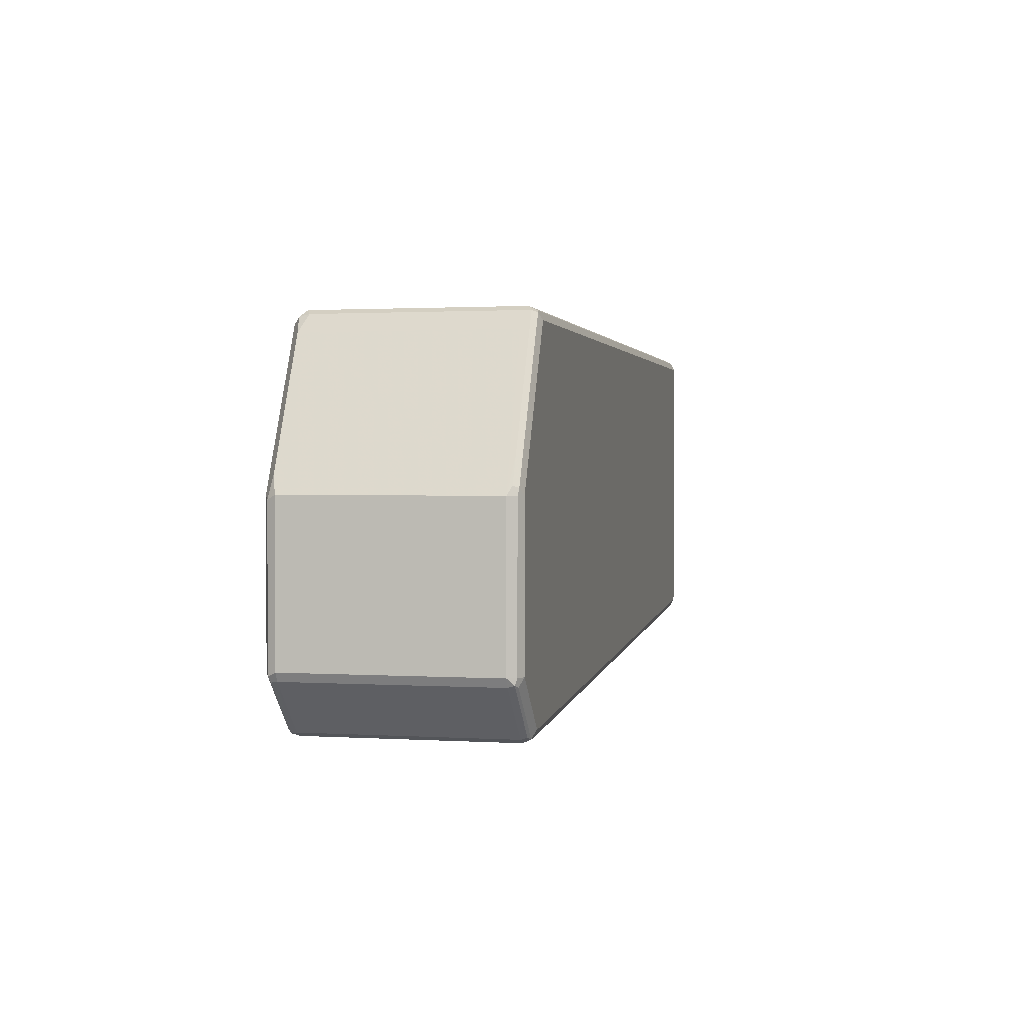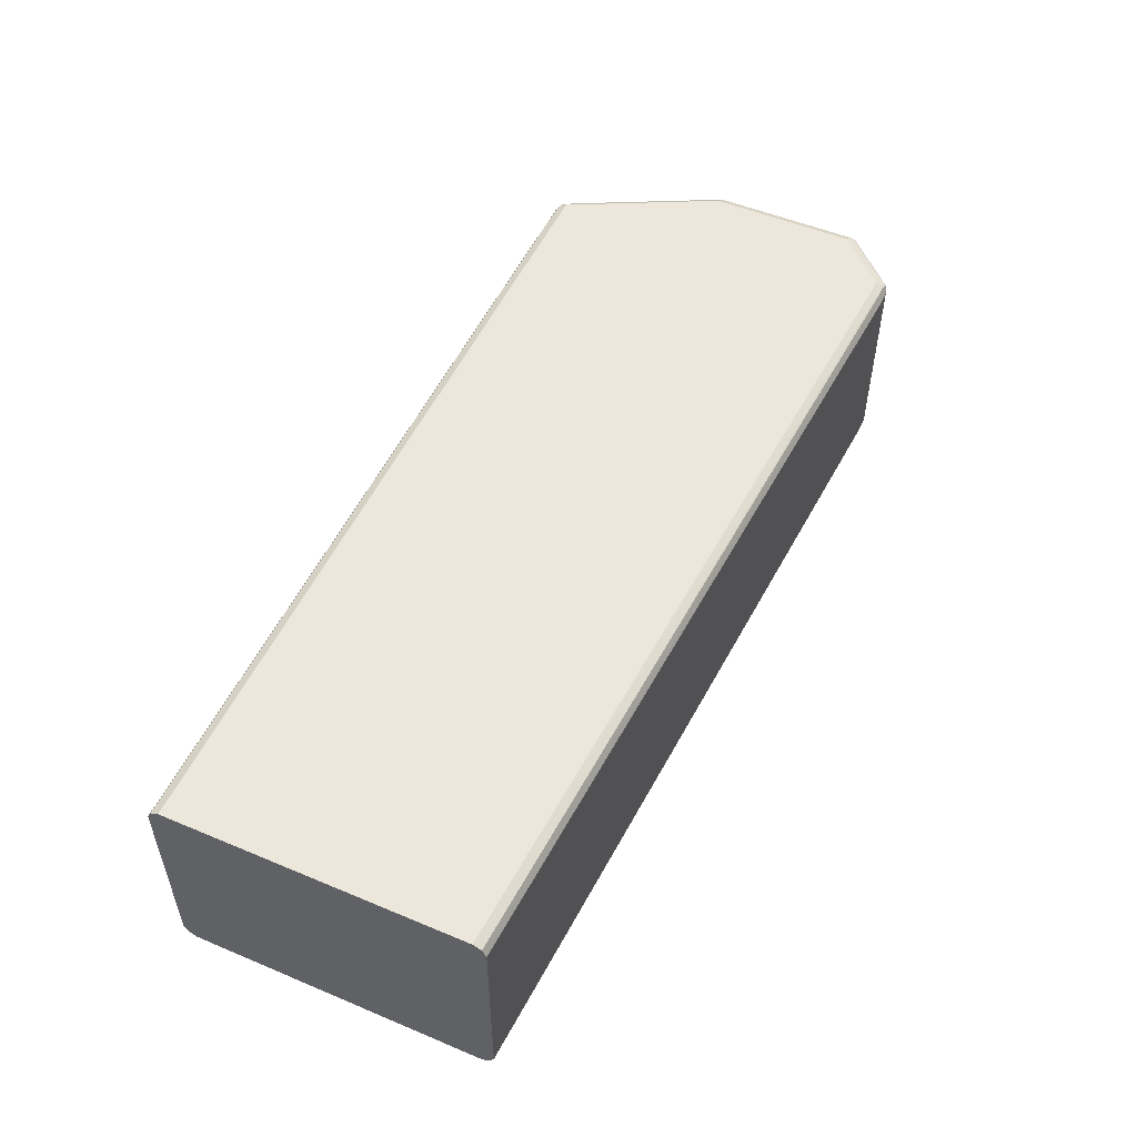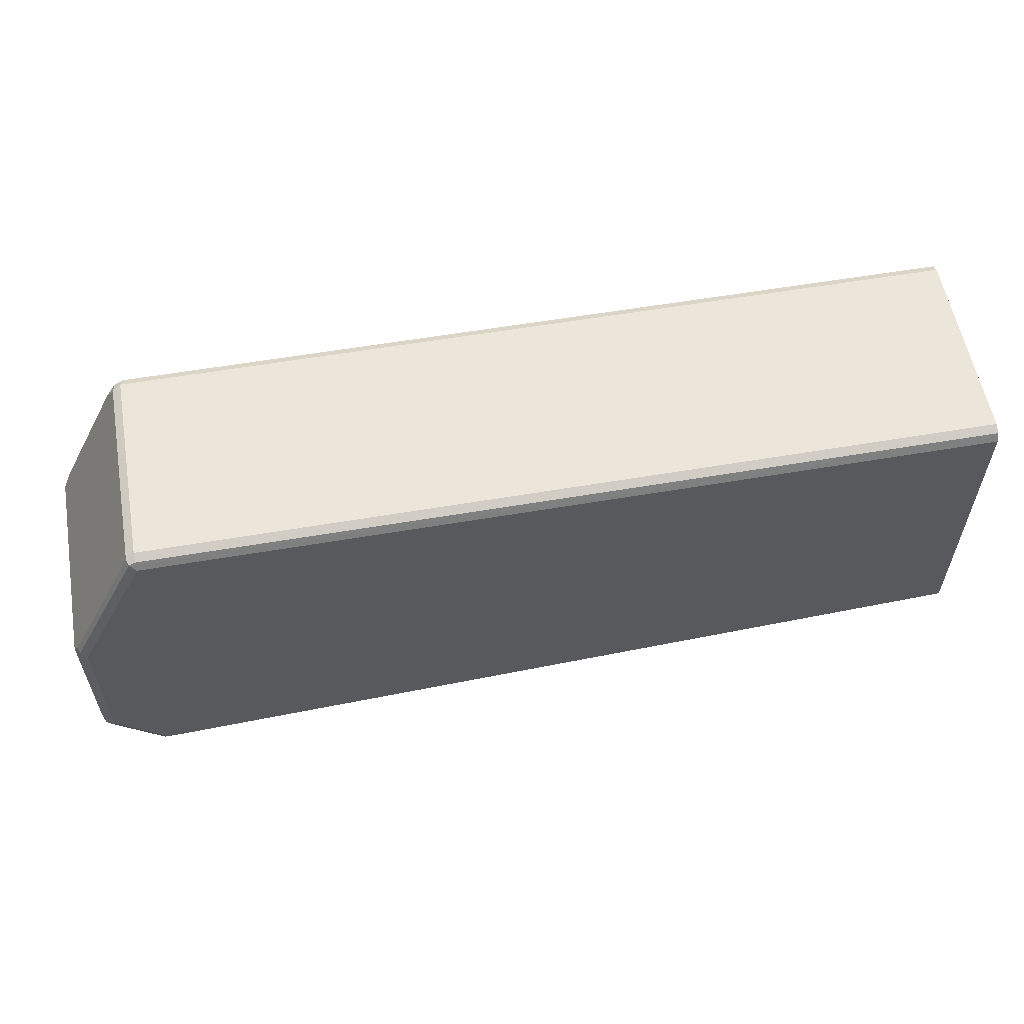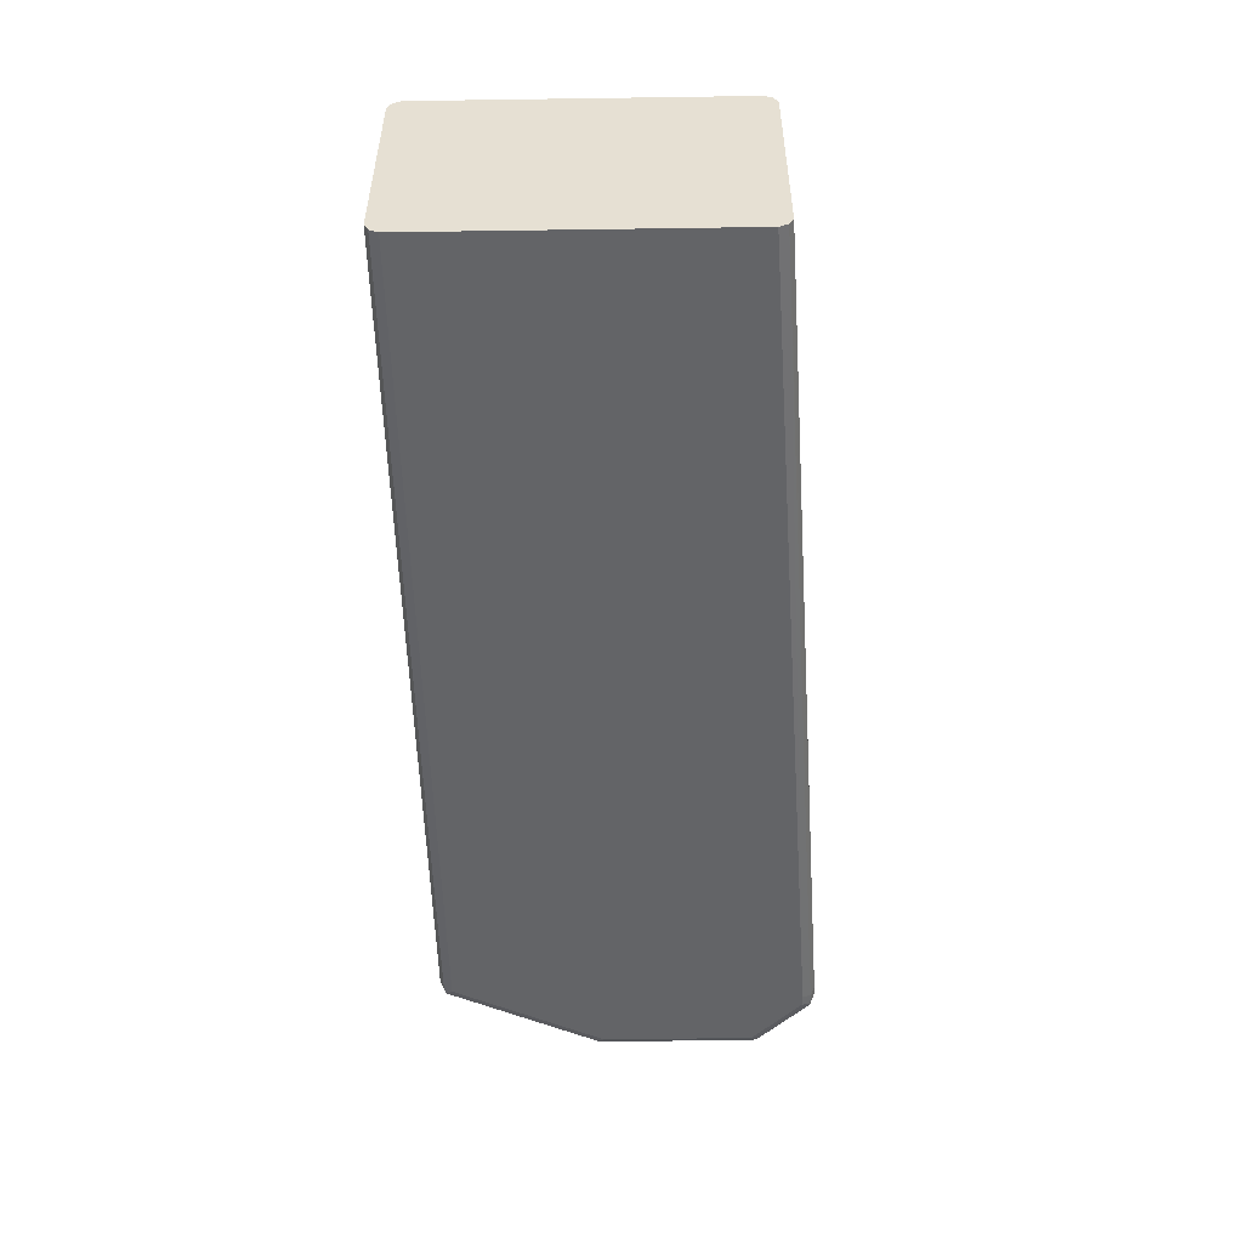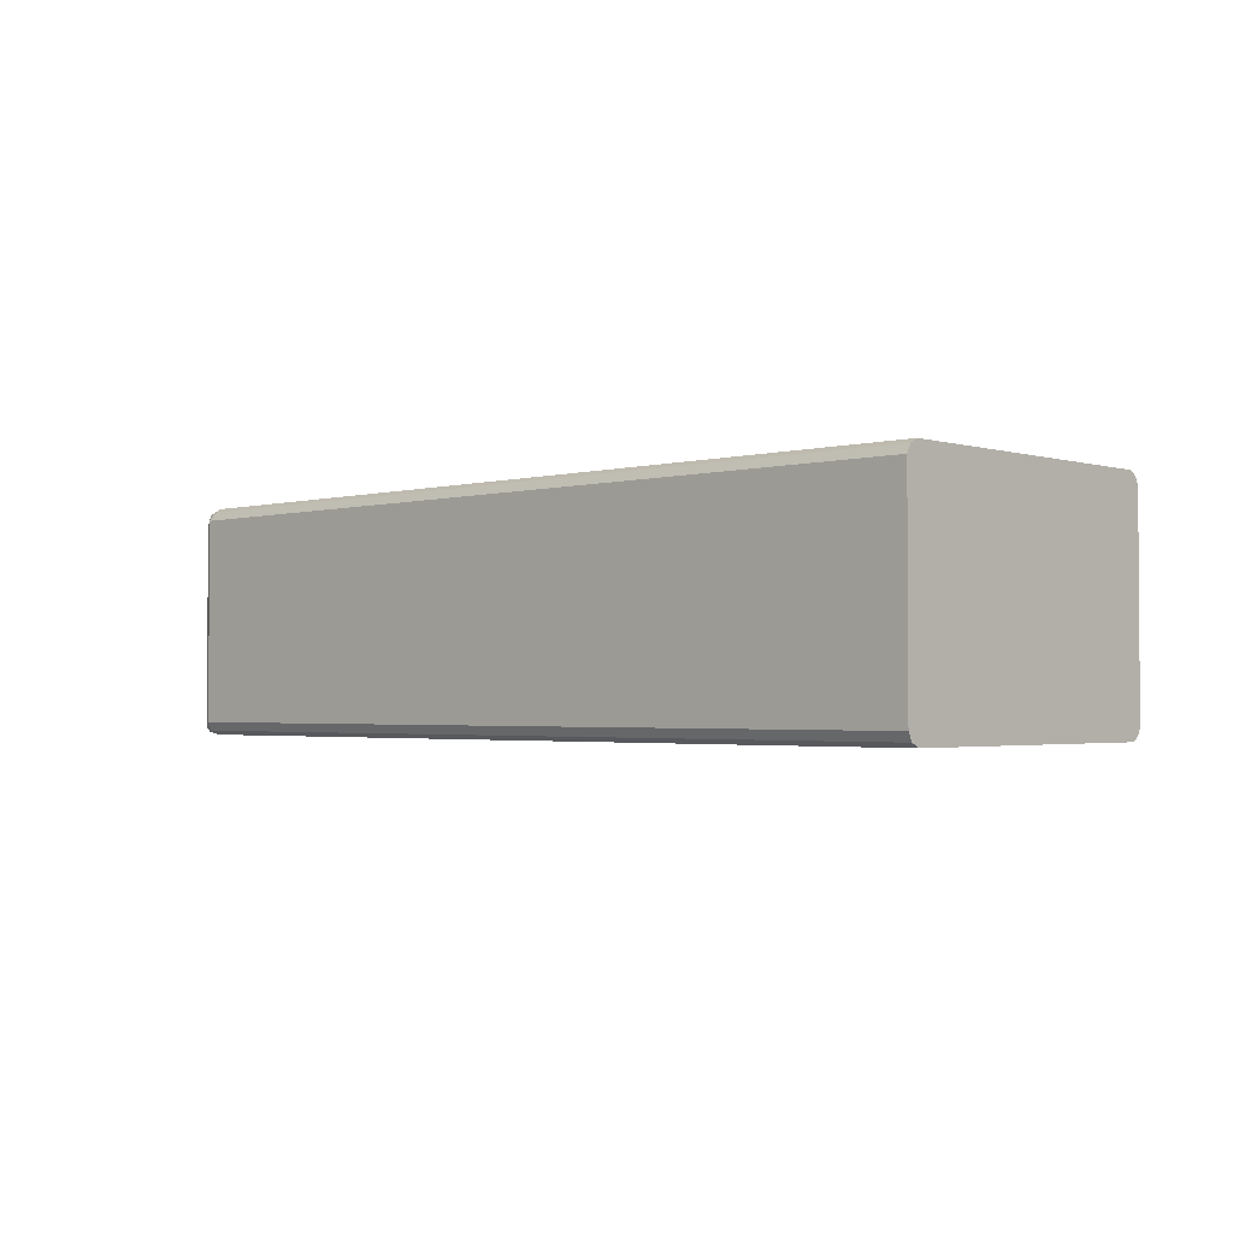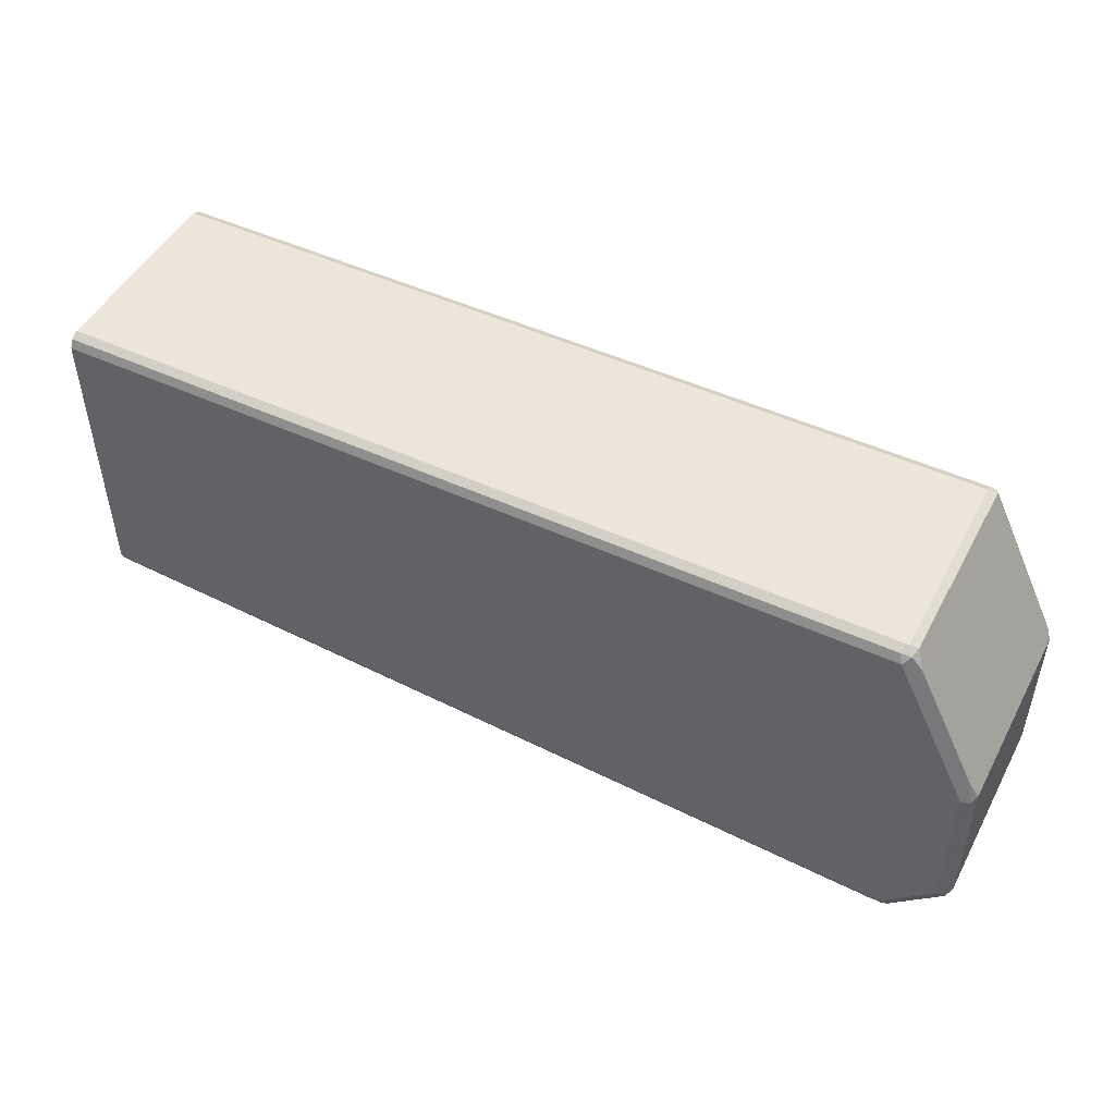
<metadata>
{"format":"obj","ext":"obj","renderer":"f3d","projection":"perspective","resolution":1024,"background":"white","views":[{"elev":1.4,"azim":-77.4,"up":"+Z"},{"elev":52.1,"azim":114.3,"up":"+Y"},{"elev":57.5,"azim":-10.1,"up":"+Z"},{"elev":-51.2,"azim":90.9,"up":"+Y"},{"elev":-2.2,"azim":43.6,"up":"+Y"},{"elev":48.5,"azim":-152.8,"up":"+Z"}]}
</metadata>
<code>
v -0.8169 0.06727 -0.1634
v -0.8137 0.07367 -0.1666
v -0.8217 0.07208 -0.1682
v -0.8234 0.06407 -0.1666
v -0.8169 -0.08649 -0.1634
v -0.1644 0.06727 -0.1634
v -0.8169 0.07689 -0.173
v -0.1644 0.07367 -0.1666
v -0.8298 0.07047 -0.1794
v -0.8234 -0.08969 -0.1666
v -0.8217 -0.09371 -0.1682
v -0.8169 -0.09289 -0.1666
v -0.1644 -0.09223 -0.1663
v -0.1644 -0.08649 -0.1634
v -0.865 0.07689 -0.2691
v -0.1644 0.07689 -0.173
v -0.8298 -0.08329 -0.1794
v -0.8778 0.07047 -0.2755
v -0.8842 0.06727 -0.2883
v -0.8842 -0.08649 -0.2883
v -0.8714 -0.08969 -0.2627
v -0.841 -0.09371 -0.2067
v -0.8169 -0.09611 -0.173
v -0.1644 -0.09577 -0.1723
v -0.1644 -0.09289 -0.1666
v -0.8746 0.07689 -0.2883
v -0.1644 0.07689 -0.4037
v -0.881 0.07367 -0.2916
v -0.8842 0.06727 -0.4037
v -0.8842 -0.08649 -0.4037
v -0.881 -0.09289 -0.2883
v -0.8794 -0.09371 -0.2835
v -0.881 -0.08969 -0.2819
v -0.8698 -0.09371 -0.2643
v -0.865 -0.09611 -0.2691
v -0.1644 -0.09611 -0.173
v -0.8746 0.07689 -0.4037
v -0.1644 0.07367 -0.4101
v -0.8217 0.07448 -0.4469
v -0.8265 0.07689 -0.4421
v -0.881 0.07367 -0.4068
v -0.8794 0.07208 -0.4109
v -0.881 0.06727 -0.4101
v -0.881 -0.08649 -0.4101
v -0.8818 -0.0913 -0.4085
v -0.881 -0.09289 -0.4037
v -0.8746 -0.09611 -0.2883
v -0.1644 -0.09611 -0.4037
v -0.8361 0.07689 -0.4421
v -0.1644 0.06793 -0.4129
v -0.8265 0.07367 -0.4485
v -0.8361 0.07367 -0.4485
v -0.8425 0.07367 -0.4453
v -0.841 0.07208 -0.4493
v -0.8425 0.06727 -0.4485
v -0.8425 -0.08649 -0.4485
v -0.8434 -0.0913 -0.4469
v -0.8778 -0.09289 -0.4101
v -0.8746 -0.09611 -0.4037
v -0.1644 -0.09511 -0.4057
v -0.8265 -0.09611 -0.4421
v -0.1644 0.06727 -0.4133
v -0.8265 0.06727 -0.4517
v -0.8361 0.06727 -0.4517
v -0.8361 -0.08649 -0.4517
v -0.8393 -0.09289 -0.4485
v -0.8361 -0.09611 -0.4421
v -0.1644 -0.09289 -0.4101
v -0.8298 -0.09289 -0.4485
v -0.1644 -0.08649 -0.4133
v -0.8265 -0.08649 -0.4517
v -0.1644 -0.08849 -0.4123
f 1 2 3
f 42 54 43
f 41 54 42
f 41 53 54
f 39 49 40
f 39 52 49
f 39 51 52
f 38 51 39
f 38 50 51
f 37 53 41
f 37 49 53
f 32 35 34
f 32 47 35
f 31 47 32
f 31 59 47
f 31 46 59
f 30 45 46
f 30 44 45
f 23 47 59
f 23 59 67
f 23 67 61
f 23 61 48
f 23 48 36
f 23 36 24
f 43 54 55
f 26 37 41
f 27 38 39
f 27 39 40
f 29 41 42
f 29 42 43
f 29 43 44
f 29 44 30
f 26 41 28
f 43 55 56
f 43 56 44
f 44 56 57
f 58 66 67
f 58 67 59
f 60 61 68
f 61 67 66
f 61 69 68
f 62 70 71
f 57 66 58
f 62 71 63
f 63 65 64
f 65 71 69
f 65 69 66
f 68 69 71
f 68 71 72
f 70 72 71
f 63 71 65
f 23 35 47
f 56 66 57
f 54 56 55
f 44 57 45
f 45 57 58
f 45 58 46
f 46 58 59
f 48 61 60
f 49 52 54
f 56 65 66
f 49 54 53
f 50 63 51
f 51 63 64
f 51 64 52
f 52 64 54
f 54 64 65
f 54 65 56
f 50 62 63
f 22 35 23
f 61 66 69
f 21 34 22
f 6 38 27
f 6 50 38
f 6 62 50
f 6 70 62
f 6 72 70
f 6 68 72
f 6 60 68
f 6 48 60
f 6 36 48
f 6 24 36
f 6 25 24
f 6 13 25
f 6 14 13
f 5 13 14
f 5 12 13
f 5 11 12
f 5 10 11
f 22 34 35
f 1 3 4
f 1 4 10
f 1 10 5
f 1 5 14
f 1 14 6
f 6 27 16
f 1 8 2
f 2 8 16
f 2 16 7
f 3 7 9
f 3 9 4
f 4 9 17
f 4 17 10
f 2 7 3
f 6 16 8
f 1 6 8
f 7 18 9
f 15 26 18
f 18 26 28
f 18 28 19
f 19 29 30
f 19 30 20
f 19 28 41
f 12 25 13
f 19 41 29
f 20 46 31
f 20 32 33
f 20 33 21
f 21 33 32
f 7 15 18
f 21 32 34
f 20 30 46
f 11 25 12
f 20 31 32
f 11 23 24
f 11 24 25
f 7 40 49
f 7 49 37
f 7 26 15
f 7 16 27
f 9 18 19
f 9 19 20
f 7 37 26
f 10 17 20
f 11 22 23
f 9 20 17
f 10 22 11
f 10 21 22
f 7 27 40
f 10 20 21

</code>
